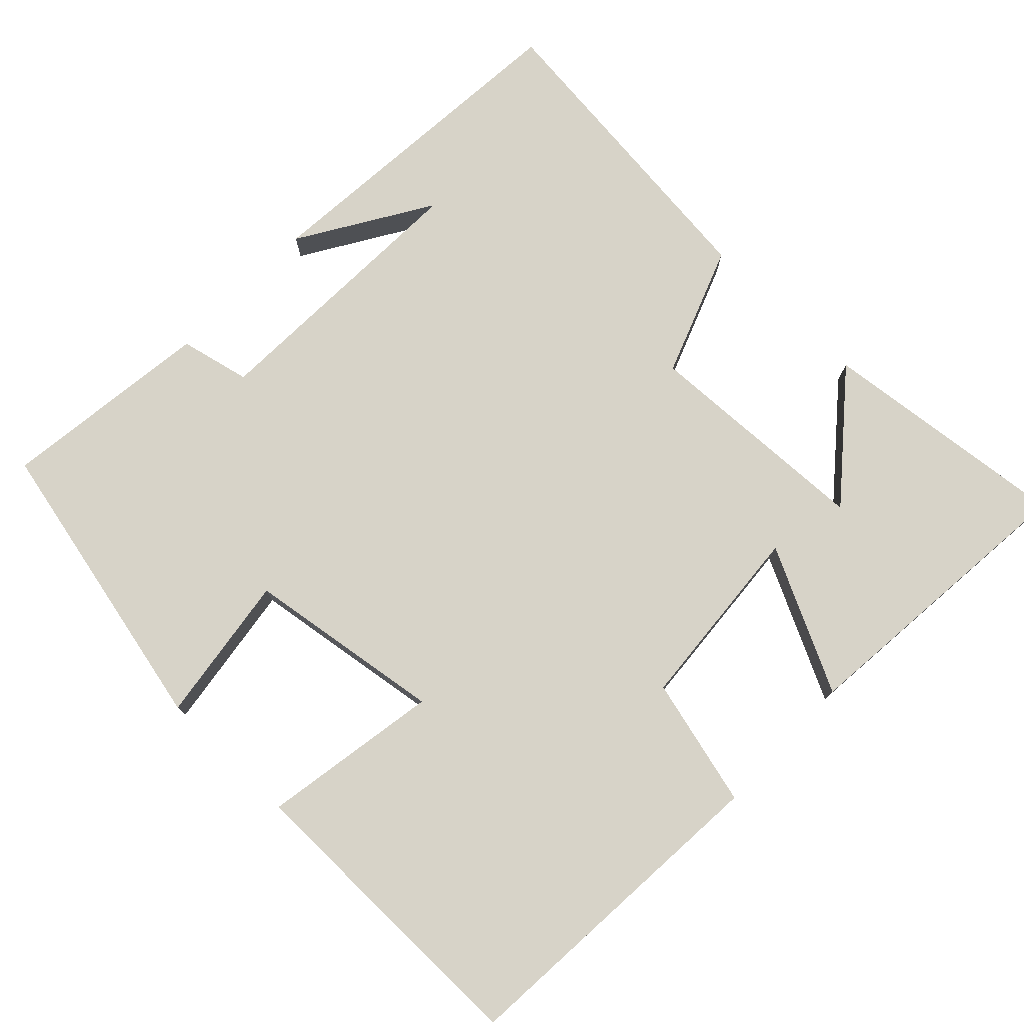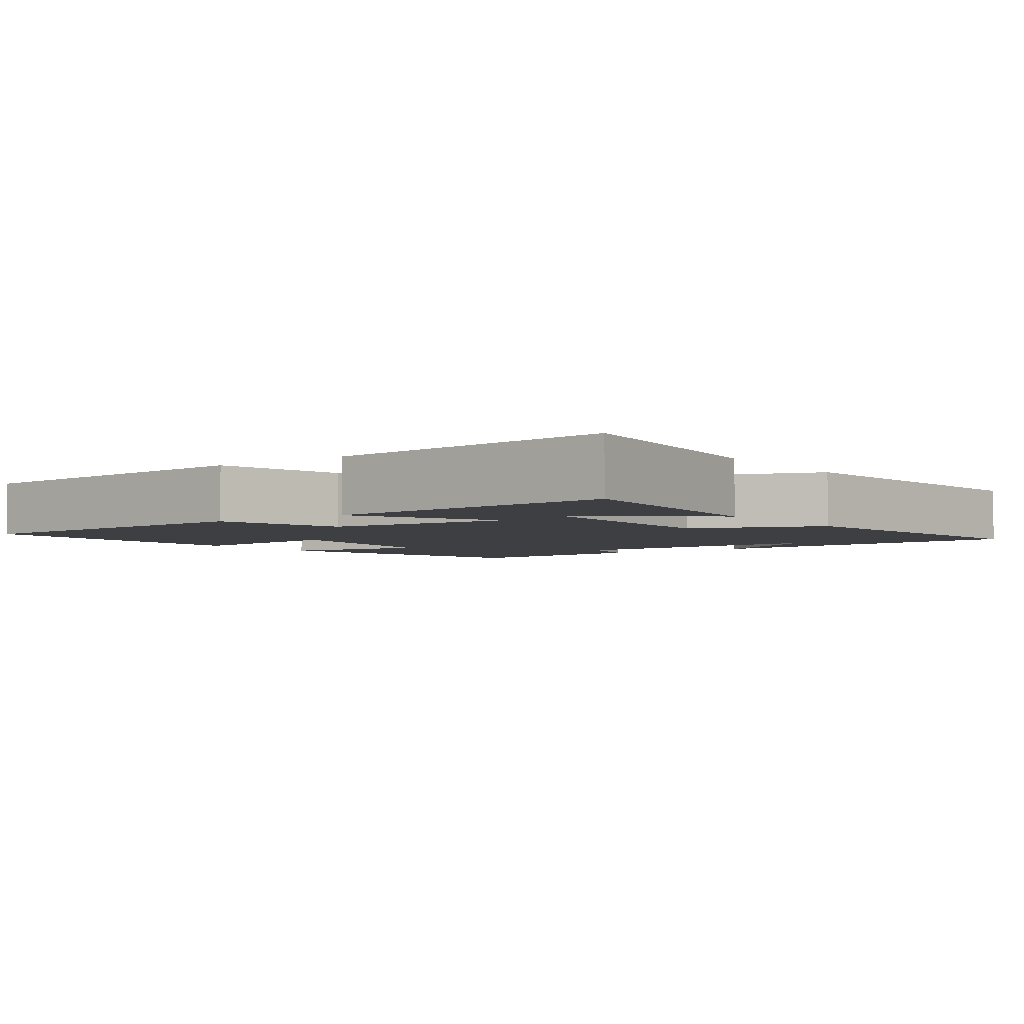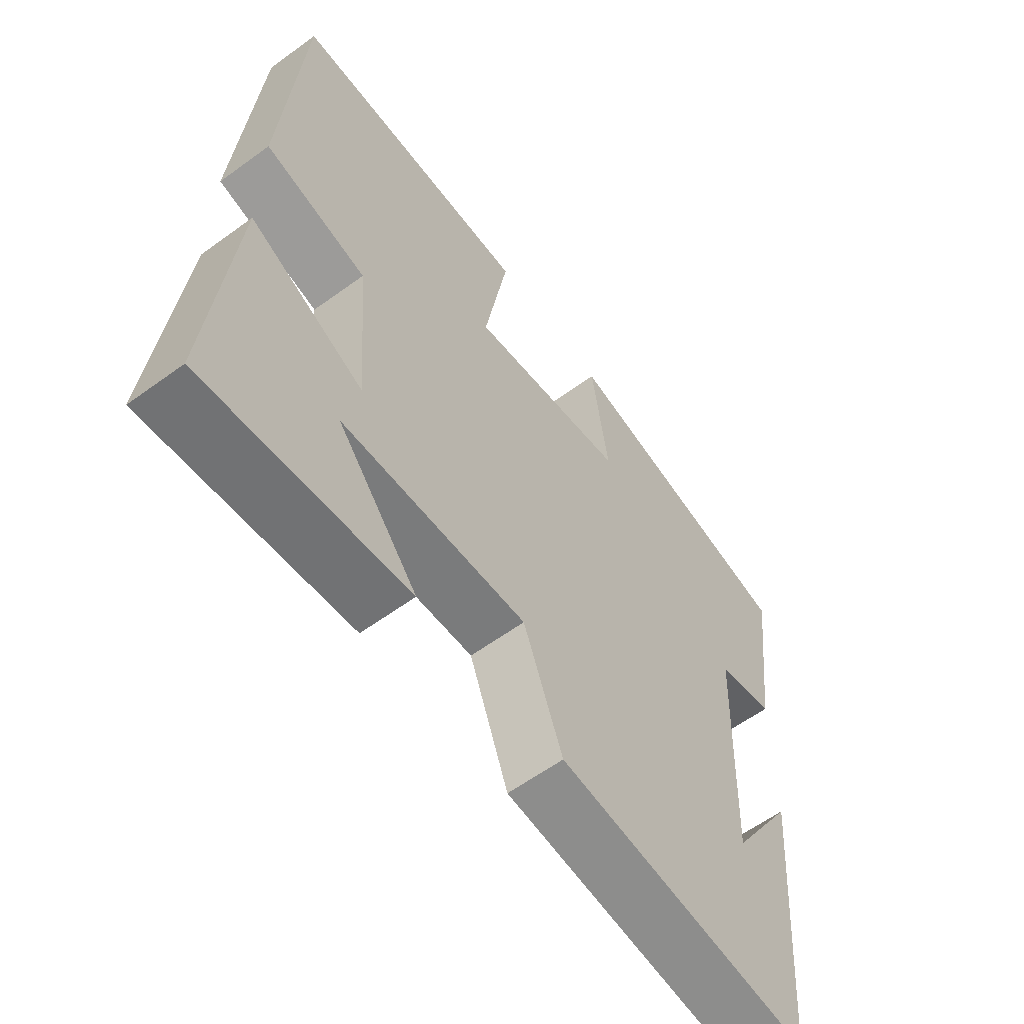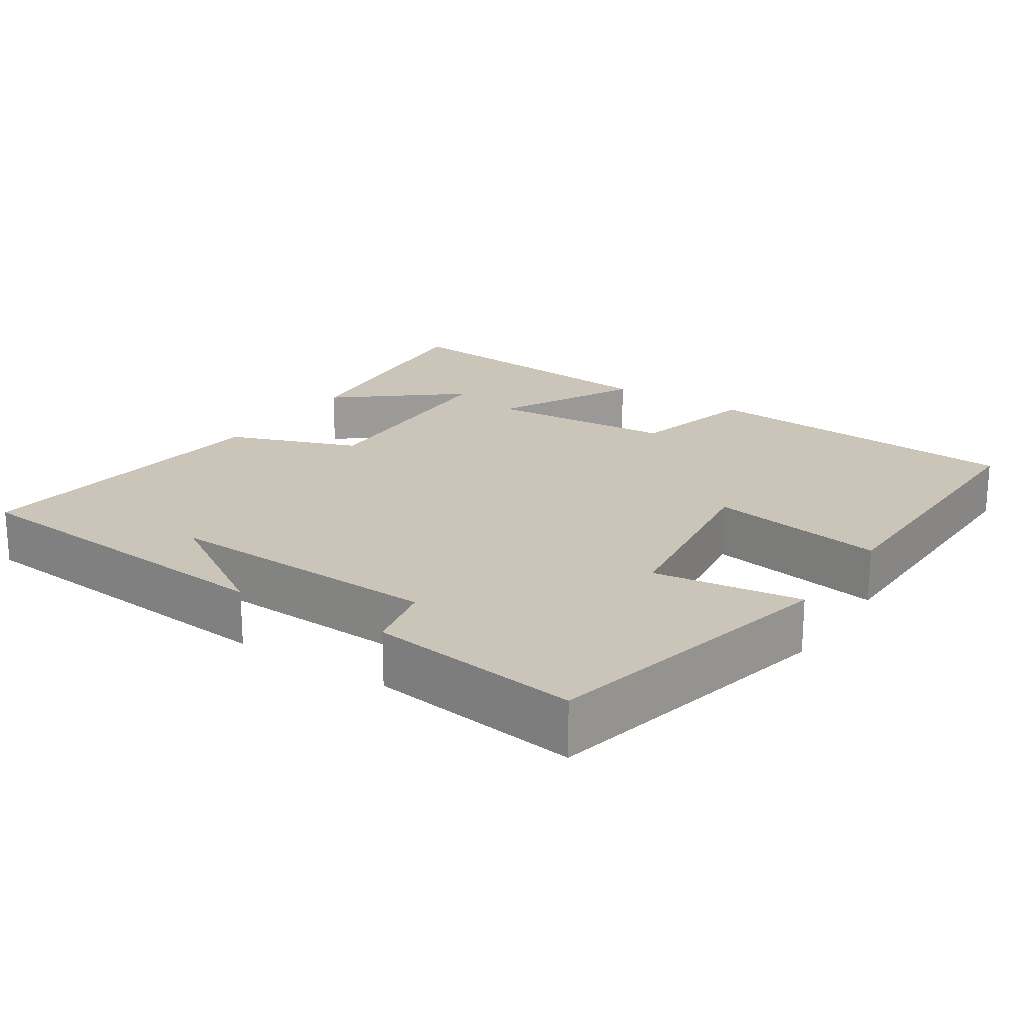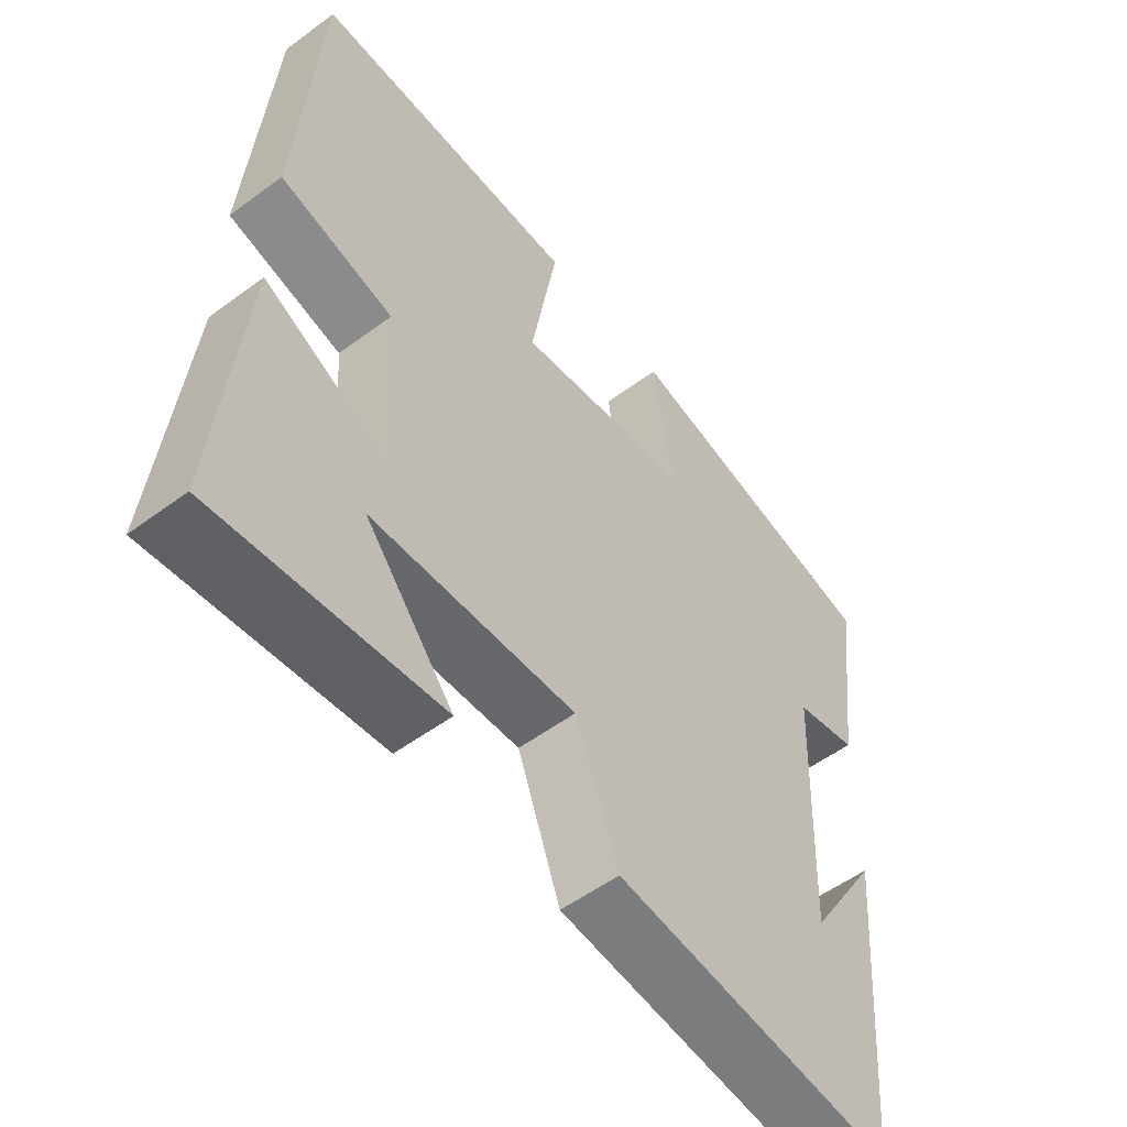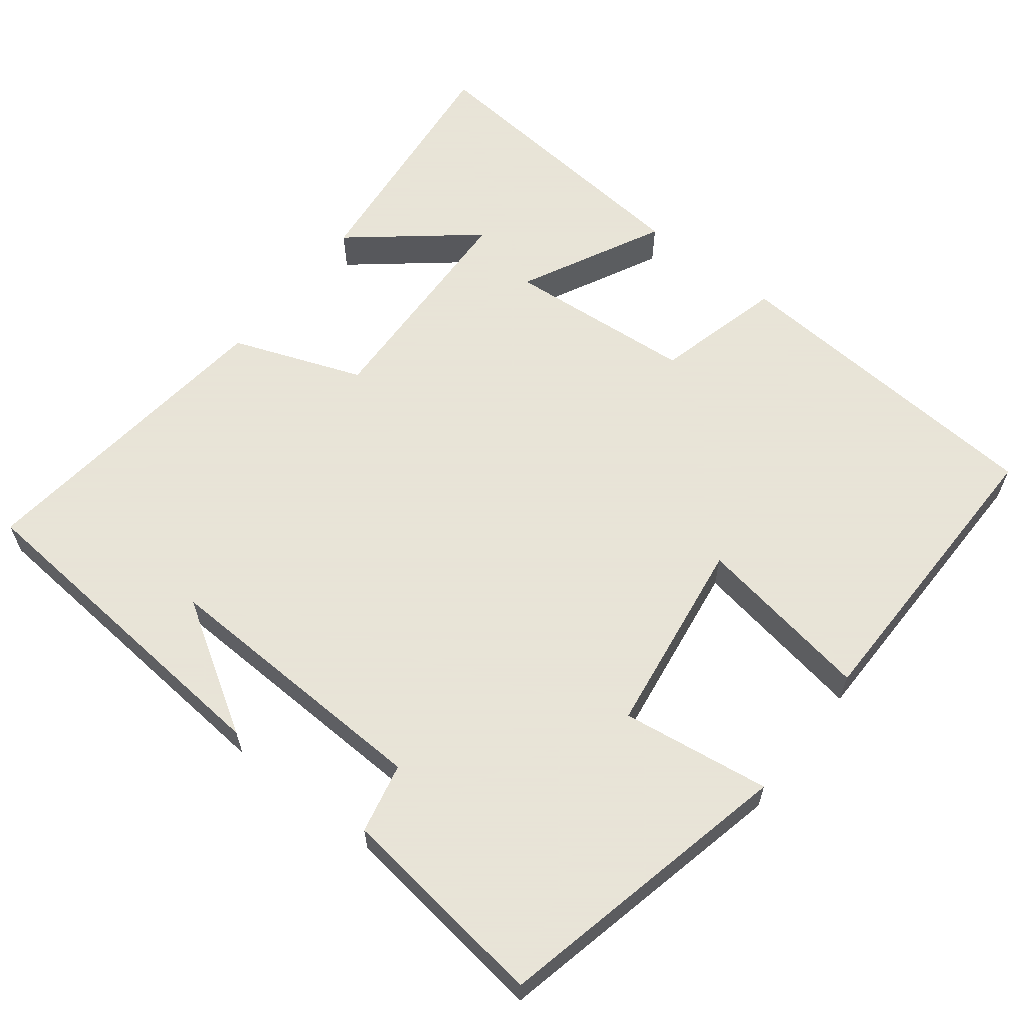
<metadata>
{"format":"obj","ext":"obj","renderer":"f3d","projection":"perspective","resolution":1024,"background":"white","views":[{"elev":76.6,"azim":43.7,"up":"+Y"},{"elev":-3.8,"azim":126.2,"up":"+Y"},{"elev":-60.0,"azim":126.8,"up":"+Z"},{"elev":20.5,"azim":-56.4,"up":"+Y"},{"elev":-54.2,"azim":128.2,"up":"+Z"},{"elev":61.4,"azim":-52.1,"up":"+Y"}]}
</metadata>
<code>
v -0.462 0.07 -0.547
v -0.5 0.07 -0.093
v -0.392 0.07 -0.268
v -0.406 0.07 0.106
v -0.5 0.07 0.127
v -0.536 0.07 0.41
v -0.134 0.07 0.5
v -0.162 0.07 0.301
v 0.102 0.07 0.263
v 0.062 0.07 0.5
v 0.468 0.07 0.504
v 0.5 0.07 0.064
v 0.328 0.07 0.02
v 0.308 0.07 -0.232
v 0.5 0.07 -0.136
v 0.538 0.07 -0.536
v 0.202 0.07 -0.5
v 0.335 0.07 -0.338
v 0.027 0.07 -0.326
v -0.038 0.07 -0.5
v -0.462 0 -0.547
v -0.5 0 -0.093
v -0.392 0 -0.268
v -0.406 0 0.106
v -0.5 0 0.127
v -0.536 0 0.41
v -0.134 0 0.5
v -0.162 0 0.301
v 0.102 0 0.263
v 0.062 0 0.5
v 0.468 0 0.504
v 0.5 0 0.064
v 0.328 0 0.02
v 0.308 0 -0.232
v 0.5 0 -0.136
v 0.538 0 -0.536
v 0.202 0 -0.5
v 0.335 0 -0.338
v 0.027 0 -0.326
v -0.038 0 -0.5
f 19 20 1
f 16 17 18
f 14 15 16 18
f 14 18 19
f 13 14 19
f 11 12 13
f 10 11 13
f 9 10 13
f 13 19 1
f 9 13 1
f 8 9 1
f 6 7 8
f 5 6 8
f 4 5 8
f 3 4 8
f 1 2 3
f 1 3 8
f 21 40 39
f 38 37 36
f 38 36 35 34
f 39 38 34
f 39 34 33
f 33 32 31
f 33 31 30
f 33 30 29
f 21 39 33
f 21 33 29
f 21 29 28
f 28 27 26
f 28 26 25
f 28 25 24
f 28 24 23
f 23 22 21
f 28 23 21
f 1 21 22 2
f 2 22 23 3
f 3 23 24 4
f 4 24 25 5
f 5 25 26 6
f 6 26 27 7
f 7 27 28 8
f 8 28 29 9
f 9 29 30 10
f 10 30 31 11
f 11 31 32 12
f 12 32 33 13
f 13 33 34 14
f 14 34 35 15
f 15 35 36 16
f 16 36 37 17
f 17 37 38 18
f 18 38 39 19
f 19 39 40 20
f 20 40 21 1

</code>
